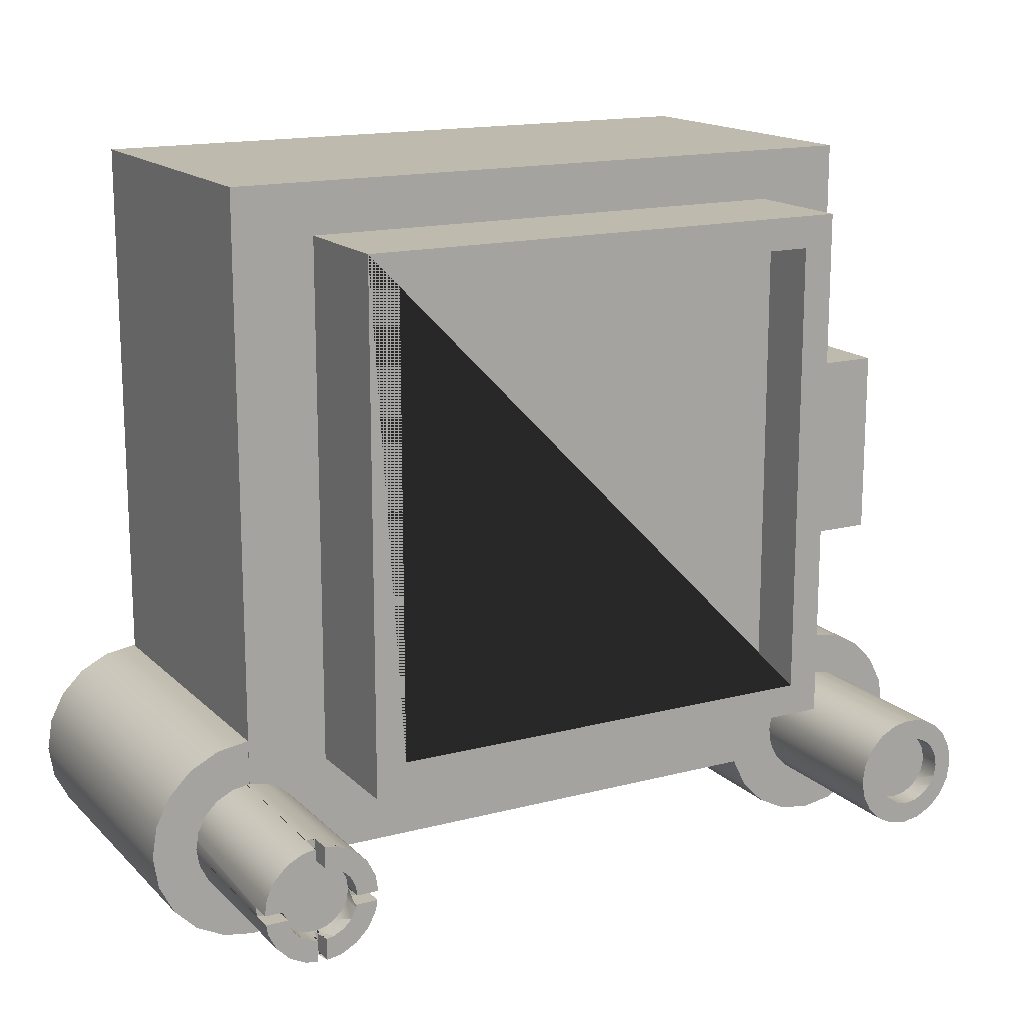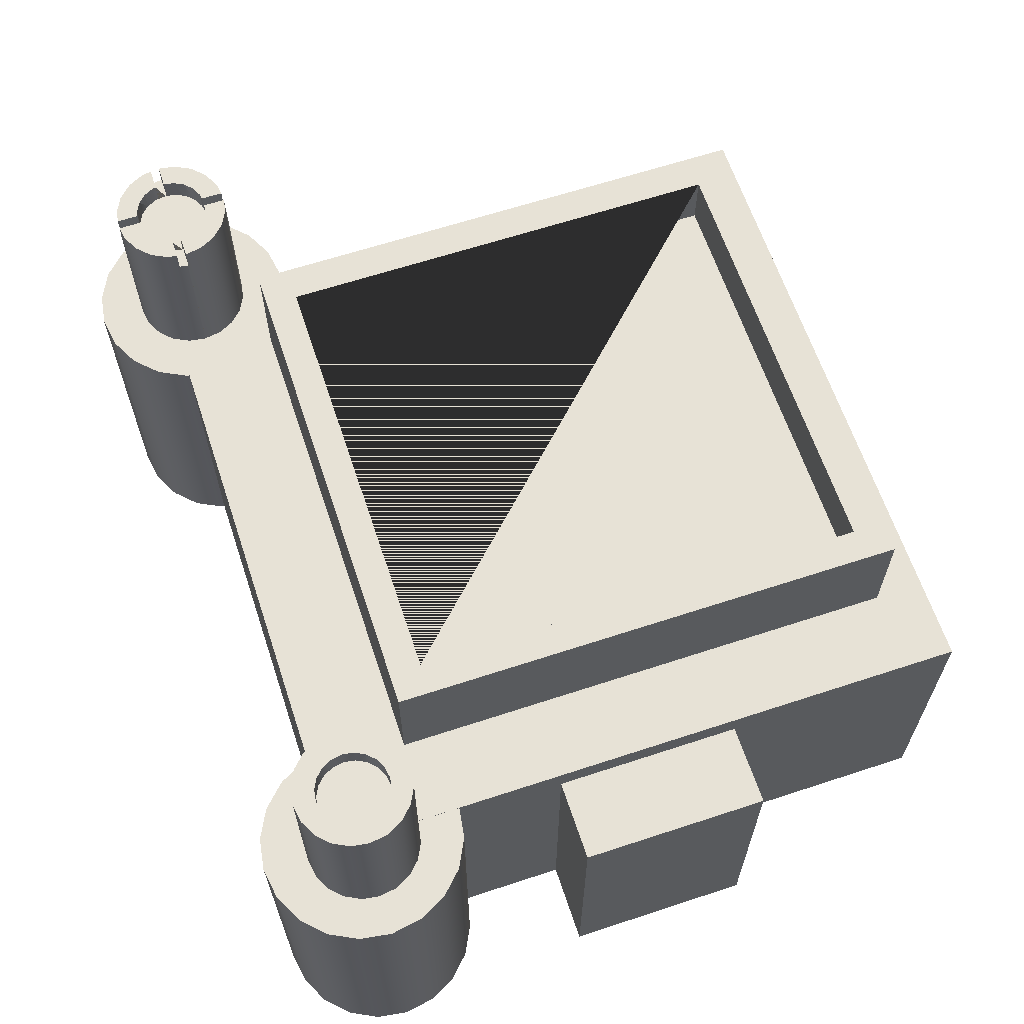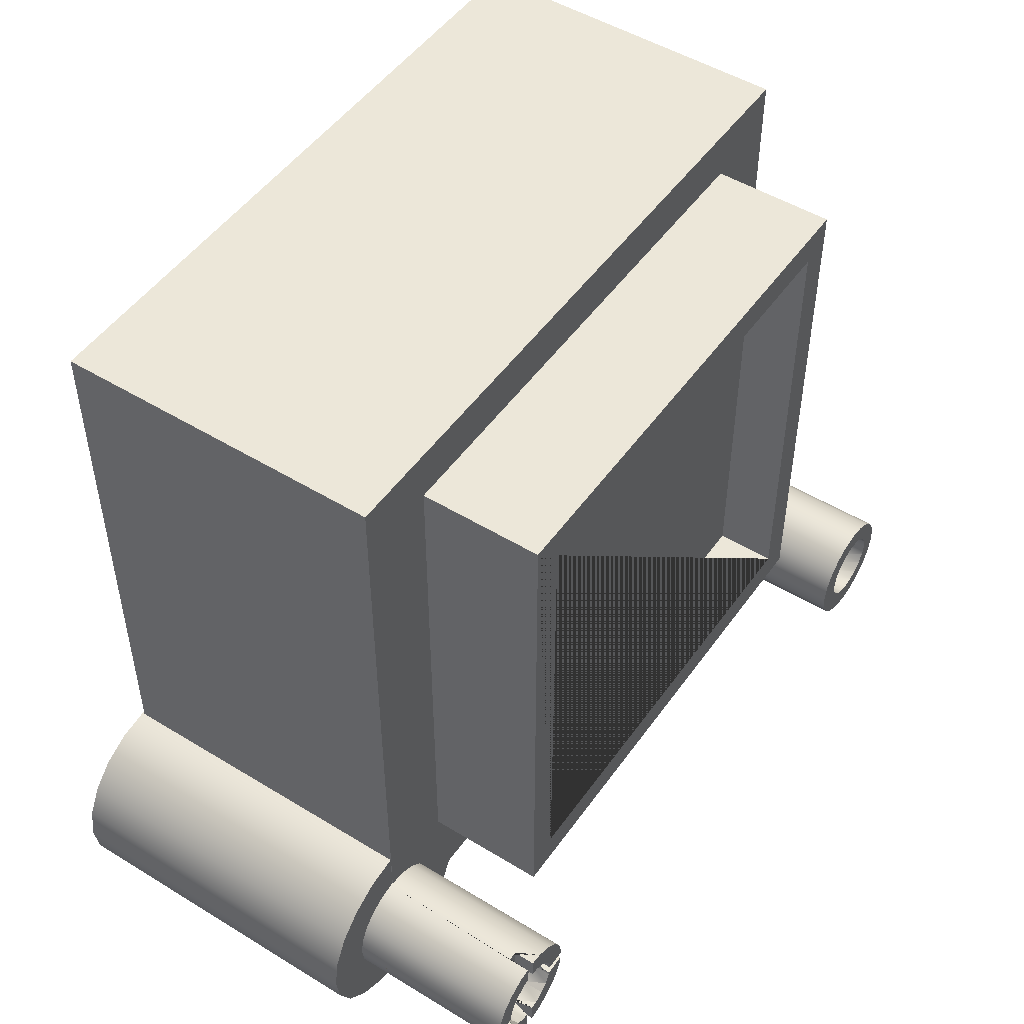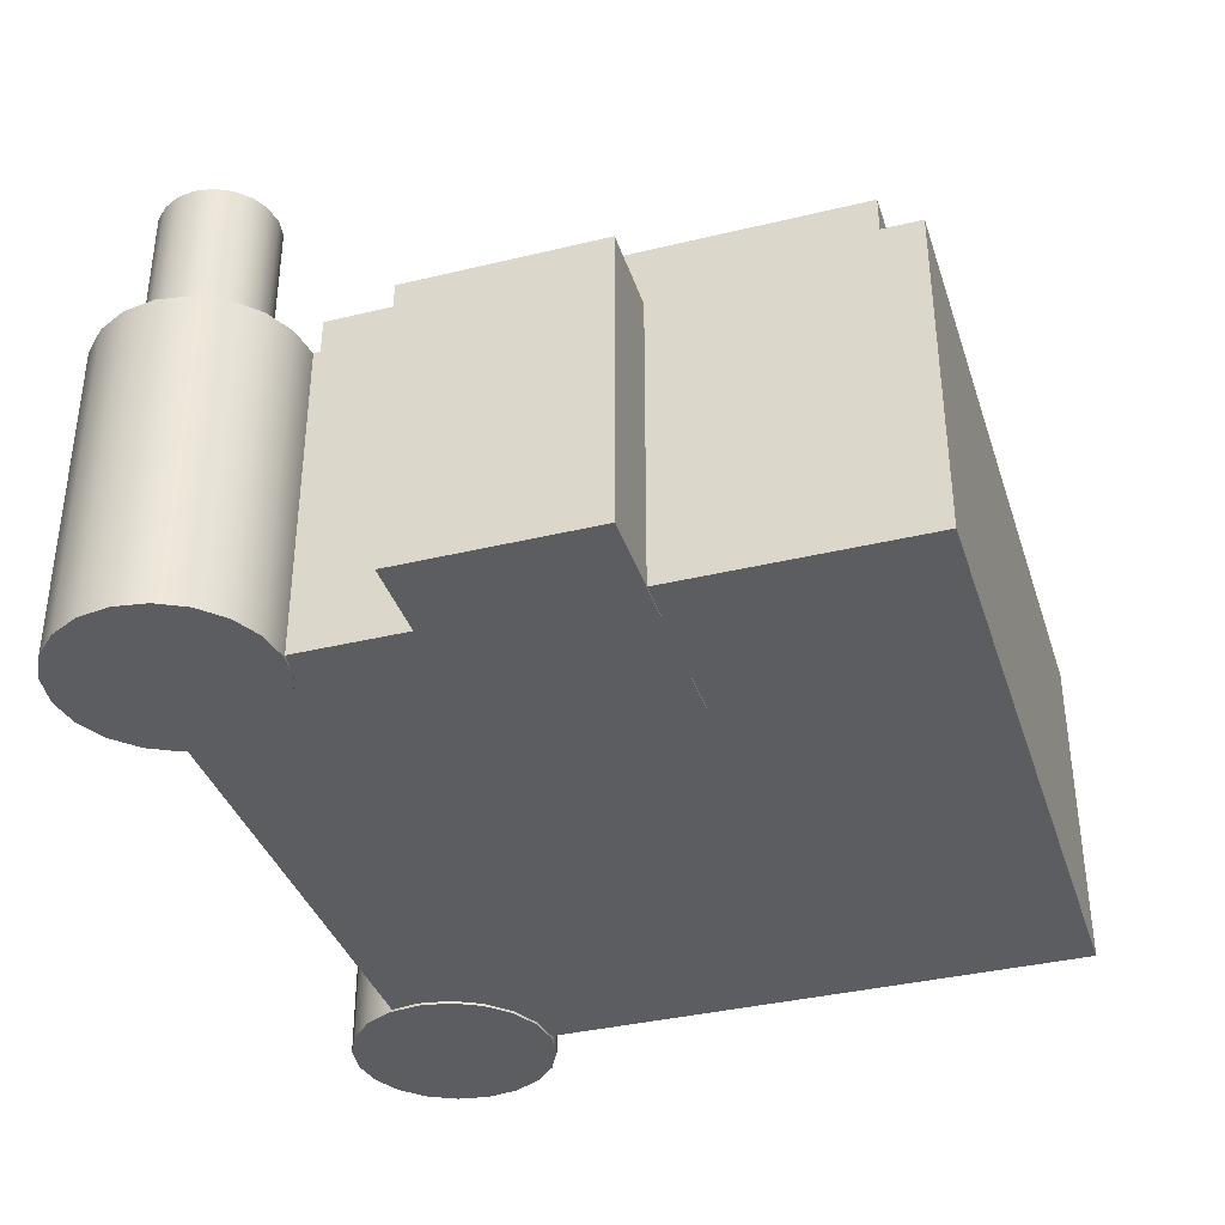
<metadata>
{"format":"obj","ext":"obj","renderer":"f3d","projection":"perspective","resolution":1024,"background":"white","views":[{"elev":15.8,"azim":151.4,"up":"+Z"},{"elev":63.7,"azim":-108.4,"up":"+Y"},{"elev":49.7,"azim":124.0,"up":"+Z"},{"elev":-37.0,"azim":-72.7,"up":"+Y"}]}
</metadata>
<code>
g default
v -27.57 47.61 104.5
v 27.57 47.61 104.5
v 27.57 30.99 104.5
v -27.57 30.99 104.5
v -27.57 30.99 161.3
v -27.57 47.61 161.3
v 24.21 47.61 108
v -24.21 47.61 108
v -24.21 41.1 108
v 24.21 41.1 108
v -24.21 47.61 157.8
v -24.21 41.1 157.8
v 27.57 30.99 161.3
v 24.21 41.1 157.8
v 27.57 47.61 161.3
v 24.21 47.61 157.8
v -25.83 -0.9134 93.59
v -27.41 -0.9134 90.49
v -29.87 -0.9134 88.03
v -32.97 -0.9134 86.45
v -36.41 -0.9134 85.9
v -39.84 -0.9134 86.45
v -42.94 -0.9134 88.03
v -45.4 -0.9134 90.49
v -46.98 -0.9134 93.59
v -47.53 -0.9134 97.02
v -46.98 -0.9134 100.5
v -45.4 -0.9134 103.6
v -42.94 -0.9134 106
v -39.84 -0.9134 107.6
v -36.41 -0.9134 108.1
v -32.97 -0.9134 107.6
v -29.87 -0.9134 106
v -27.41 -0.9134 103.6
v -25.83 -0.9134 100.5
v -25.29 -0.9134 97.02
v -25.83 34.54 93.59
v -27.41 34.54 90.49
v -29.87 34.54 88.03
v -32.97 34.54 86.45
v -36.41 34.54 85.9
v -39.84 34.54 86.45
v -42.94 34.54 88.03
v -45.4 34.54 90.49
v -46.98 34.54 93.59
v -47.53 34.54 97.02
v -46.98 34.54 100.5
v -45.4 34.54 103.6
v -42.94 34.54 106
v -39.84 34.54 107.6
v -36.41 34.54 108.1
v -32.97 34.54 107.6
v -29.87 34.54 106
v -27.41 34.54 103.6
v -25.83 34.54 100.5
v -25.29 34.54 97.02
v -36.41 -0.9134 97.02
v -36.41 34.54 97.02
v -36.44 -0.6459 166.8
v 36.44 -0.6459 166.8
v -36.44 34.6 166.8
v 36.44 34.6 166.8
v -36.44 34.6 93.88
v 36.44 34.6 93.88
v -36.44 -0.6459 93.88
v 36.44 -0.6459 93.88
v -42 17.69 93.35
v -40.61 17.69 91.97
v -36.94 17.69 97.02
v -38.87 17.69 91.08
v -42.88 17.69 95.09
v -36.94 17.69 90.78
v -43.19 17.69 97.02
v -35.01 17.69 91.08
v -42.88 17.69 98.95
v -42 17.69 100.7
v -33.27 17.69 91.97
v -40.61 17.69 102.1
v -31.89 17.69 93.35
v -38.87 17.69 103
v -31.01 17.69 95.09
v -30.7 17.69 97.02
v -36.94 17.69 103.3
v -31.01 17.69 98.95
v -35.01 17.69 103
v -31.89 17.69 100.7
v -33.27 17.69 102.1
v -40.4 50.81 94.72
v -37.24 50.81 97.02
v -39.54 50.81 93.85
v -38.45 50.81 93.3
v -40.96 50.81 95.81
v -41.15 50.81 97.02
v -37.24 50.81 93.1
v -40.96 50.81 98.23
v -36.03 50.81 93.3
v -40.4 50.81 99.32
v -34.93 50.81 93.85
v -39.54 50.81 100.2
v -34.07 50.81 94.72
v -33.51 50.81 95.81
v -38.45 50.81 100.7
v -33.32 50.81 97.02
v -37.24 50.81 100.9
v -33.51 50.81 98.23
v -36.03 50.81 100.7
v -34.07 50.81 99.32
v -34.93 50.81 100.2
v -42 53.14 93.35
v -40.61 53.14 91.97
v -42.88 53.14 95.09
v -38.87 53.14 91.08
v -43.19 53.14 97.02
v -36.94 53.14 90.78
v -42.88 53.14 98.95
v -35.01 53.14 91.08
v -42 53.14 100.7
v -33.27 53.14 91.97
v -40.61 53.14 102.1
v -31.89 53.14 93.35
v -38.87 53.14 103
v -31.01 53.14 95.09
v -30.7 53.14 97.02
v -36.94 53.14 103.3
v -31.01 53.14 98.95
v -35.01 53.14 103
v -31.89 53.14 100.7
v -33.27 53.14 102.1
v -40.96 53.14 95.81
v -41.15 53.14 97.02
v -40.96 53.14 98.23
v -33.32 53.14 97.02
v -33.5 53.14 95.9
v -33.5 53.14 98.14
v -40.28 53.14 94.6
v -39.54 53.14 93.85
v -39.32 53.14 93.74
v -40.4 53.14 94.72
v -40.92 53.14 95.73
v -38.45 53.14 93.3
v -38.17 53.14 93.25
v -37.24 53.14 93.1
v -36.94 53.14 93.15
v -36.03 53.14 93.3
v -40.92 53.14 98.31
v -35.78 53.14 93.42
v -40.4 53.14 99.32
v -34.93 53.14 93.85
v -40.28 53.14 99.45
v -34.76 53.14 94.02
v -39.54 53.14 100.2
v -34.07 53.14 94.72
v -39.32 53.14 100.3
v -33.99 53.14 94.87
v -33.51 53.14 95.81
v -38.45 53.14 100.7
v -38.17 53.14 100.8
v -37.24 53.14 100.9
v -36.94 53.14 100.9
v -36.03 53.14 100.7
v -33.51 53.14 98.23
v -35.78 53.14 100.6
v -34.93 53.14 100.2
v -34.07 53.14 99.32
v -33.99 53.14 99.17
v -34.76 53.14 100
v -45.39 -0.6909 140.7
v -9.063 -0.6909 140.7
v -45.39 31.72 140.7
v -9.063 31.72 140.7
v -45.39 31.72 120
v -9.063 31.72 120
v -45.39 -0.6909 120
v -9.063 -0.6909 120
v 47 -0.9134 93.59
v 45.42 -0.9134 90.49
v 42.96 -0.9134 88.03
v 39.86 -0.9134 86.45
v 36.43 -0.9134 85.9
v 32.99 -0.9134 86.45
v 29.89 -0.9134 88.03
v 27.43 -0.9134 90.49
v 25.85 -0.9134 93.59
v 25.31 -0.9134 97.02
v 25.85 -0.9134 100.5
v 27.43 -0.9134 103.6
v 29.89 -0.9134 106
v 32.99 -0.9134 107.6
v 36.43 -0.9134 108.1
v 39.86 -0.9134 107.6
v 42.96 -0.9134 106
v 45.42 -0.9134 103.6
v 47 -0.9134 100.5
v 47.55 -0.9134 97.02
v 47 34.54 93.59
v 45.42 34.54 90.49
v 42.96 34.54 88.03
v 39.86 34.54 86.45
v 36.43 34.54 85.9
v 32.99 34.54 86.45
v 29.89 34.54 88.03
v 27.43 34.54 90.49
v 25.85 34.54 93.59
v 25.31 34.54 97.02
v 25.85 34.54 100.5
v 27.43 34.54 103.6
v 29.89 34.54 106
v 32.99 34.54 107.6
v 36.43 34.54 108.1
v 39.86 34.54 107.6
v 42.96 34.54 106
v 45.42 34.54 103.6
v 47 34.54 100.5
v 47.55 34.54 97.02
v 36.43 -0.9134 97.02
v 36.43 34.54 97.02
v 31.38 17.69 93.35
v 32.76 17.69 91.97
v 36.43 17.69 97.02
v 34.5 17.69 91.08
v 30.49 17.69 95.09
v 36.43 17.69 90.78
v 30.18 17.69 97.02
v 38.36 17.69 91.08
v 30.49 17.69 98.95
v 40.1 17.69 91.97
v 31.38 17.69 100.7
v 41.48 17.69 93.35
v 32.76 17.69 102.1
v 34.5 17.69 103
v 42.37 17.69 95.09
v 36.43 17.69 103.3
v 42.67 17.69 97.02
v 36.02 50.83 90.84
v 42.37 17.69 98.95
v 38.36 17.69 103
v 41.48 17.69 100.7
v 40.1 17.69 102.1
v 36.43 50.83 90.78
v 36.02 53.14 90.84
v 34.5 53.14 91.08
v 36.02 50.83 103.2
v 34.5 53.14 103
v 36.43 50.83 103.3
v 32.7 50.81 95.81
v 33.26 50.81 94.72
v 32.7 53.14 95.81
v 33.26 53.14 94.72
v 36.43 50.83 93.1
v 36.43 50.81 93.1
v 37.02 50.83 93.2
v 36.43 50.81 97.02
v 34.12 50.81 93.85
v 35.22 50.81 93.3
v 32.7 53.14 95.81
v 37.64 50.81 93.3
v 32.51 50.81 97.02
v 37.02 53.14 93.2
v 32.7 50.81 98.23
v 37.64 53.14 93.3
v 33.26 50.81 99.32
v 38.73 50.81 93.85
v 33.26 53.14 99.32
v 37.64 53.14 93.3
v 32.7 53.14 98.23
v 34.12 50.81 100.2
v 39.6 50.81 94.72
v 32.7 53.14 98.23
v 40.15 50.81 95.81
v 35.22 50.81 100.7
v 40.34 50.81 97.02
v 36.43 50.81 100.9
v 37.64 50.81 100.7
v 40.15 50.81 98.23
v 39.6 50.81 99.32
v 38.73 50.81 100.2
v 40.34 50.86 97.02
v 40.15 53.14 95.81
v 40.15 53.14 95.81
v 36.43 50.83 100.9
v 37.02 50.83 100.8
v 40.21 53.14 96.15
v 37.02 53.14 100.8
v 39.6 53.14 99.32
v 37.64 53.14 100.7
v 40.15 53.14 98.23
v 40.15 53.14 98.23
v 37.64 53.14 100.7
v 36.02 53.14 103.2
v 31.38 53.14 93.35
v 32.76 53.14 91.97
v 30.49 53.14 95.09
v 38.36 53.14 91.08
v 40.1 53.14 91.97
v 31.38 53.14 100.7
v 30.49 53.14 98.95
v 41.48 53.14 93.35
v 32.76 53.14 102.1
v 42.37 53.14 95.09
v 42.37 53.14 98.95
v 41.48 53.14 100.7
v 40.1 53.14 102.1
v 38.36 53.14 103
v 34.12 53.14 93.85
v 33.26 53.14 94.72
v 32.65 50.86 96.15
v 32.65 53.14 96.15
v 30.32 53.14 96.15
v 30.32 50.86 96.15
v 36.02 53.14 93.17
v 36.02 50.83 93.17
v 35.22 53.14 93.3
v 34.12 53.14 93.85
v 30.2 50.86 97.15
v 30.2 53.14 97.15
v 32.53 53.14 97.15
v 32.53 50.86 97.15
v 35.22 53.14 93.3
v 37.02 53.14 90.87
v 37.02 50.83 90.87
v 38.73 53.14 93.85
v 39.6 53.14 94.72
v 38.73 53.14 93.85
v 33.26 53.14 99.32
v 34.12 53.14 100.2
v 39.6 53.14 94.72
v 34.12 53.14 100.2
v 35.22 53.14 100.7
v 36.02 50.83 100.9
v 36.02 53.14 100.9
v 42.53 53.14 96.15
v 35.22 53.14 100.7
v 38.73 53.14 100.2
v 40.32 50.86 97.15
v 40.32 53.14 97.15
v 42.65 53.14 97.15
v 42.65 50.86 97.15
v 37.02 50.83 103.2
v 37.02 53.14 103.2
v 38.73 53.14 100.2
v 39.6 53.14 99.32
v 42.53 50.86 96.15
v 40.21 50.86 96.15
v 30.18 50.86 97.02
v 32.51 50.86 97.02
v 42.67 50.86 97.02
g Castle
f 1 2 3 4
f 4 5 6 1
f 7 8 9 10
f 8 11 12 9
f 4 3 13 5
f 9 12 14 10
f 13 3 2 15
f 5 13 15 6
f 16 7 10 14
f 11 16 14 12
f 15 2 1 8 7 16
f 6 15 16 11 8 1
f 17 18 38 37
f 18 19 39 38
f 19 20 40 39
f 20 21 41 40
f 21 22 42 41
f 22 23 43 42
f 23 24 44 43
f 24 25 45 44
f 25 26 46 45
f 26 27 47 46
f 27 28 48 47
f 28 29 49 48
f 29 30 50 49
f 30 31 51 50
f 31 32 52 51
f 32 33 53 52
f 33 34 54 53
f 34 35 55 54
f 35 36 56 55
f 36 17 37 56
f 18 17 57
f 19 18 57
f 20 19 57
f 21 20 57
f 22 21 57
f 23 22 57
f 24 23 57
f 25 24 57
f 26 25 57
f 27 26 57
f 28 27 57
f 29 28 57
f 30 29 57
f 31 30 57
f 32 31 57
f 33 32 57
f 34 33 57
f 35 34 57
f 36 35 57
f 17 36 57
f 37 38 58
f 38 39 58
f 39 40 58
f 40 41 58
f 41 42 58
f 42 43 58
f 43 44 58
f 44 45 58
f 45 46 58
f 46 47 58
f 47 48 58
f 48 49 58
f 49 50 58
f 50 51 58
f 51 52 58
f 52 53 58
f 53 54 58
f 54 55 58
f 55 56 58
f 56 37 58
f 59 60 62 61
f 61 62 64 63
f 63 64 66 65
f 65 66 60 59
f 60 66 64 62
f 65 59 61 63
f 67 68 69
f 68 70 69
f 71 67 69
f 70 72 69
f 73 71 69
f 72 74 69
f 75 73 69
f 76 75 69
f 74 77 69
f 78 76 69
f 77 79 69
f 80 78 69
f 79 81 69
f 81 82 69
f 83 80 69
f 82 84 69
f 85 83 69
f 84 86 69
f 87 85 69
f 86 87 69
f 88 89 90
f 90 89 91
f 92 89 88
f 93 89 92
f 91 89 94
f 95 89 93
f 94 89 96
f 97 89 95
f 96 89 98
f 99 89 97
f 98 89 100
f 100 89 101
f 102 89 99
f 101 89 103
f 104 89 102
f 103 89 105
f 106 89 104
f 105 89 107
f 108 89 106
f 107 89 108
f 68 67 109 110
f 67 71 111 109
f 70 68 110 112
f 71 73 113 111
f 72 70 112 114
f 73 75 115 113
f 74 72 114 116
f 75 76 117 115
f 77 74 116 118
f 76 78 119 117
f 79 77 118 120
f 78 80 121 119
f 81 79 120 122
f 82 81 122 123
f 80 83 124 121
f 84 82 123 125
f 83 85 126 124
f 86 84 125 127
f 85 87 128 126
f 87 86 127 128
f 129 130 93 92
f 130 131 95 93
f 132 123 122 133
f 134 125 123 132
f 110 109 135 136 137
f 90 136 135 138 88
f 109 111 139 138 135
f 112 110 137 140 141
f 91 140 137 136 90
f 88 138 139 129 92
f 111 113 130 129 139
f 94 142 141 140 91
f 114 112 141 142 143
f 96 144 143 142 94
f 113 115 145 131 130
f 116 114 143 144 146
f 95 131 145 147 97
f 98 148 146 144 96
f 115 117 149 147 145
f 118 116 146 148 150
f 97 147 149 151 99
f 100 152 150 148 98
f 117 119 153 151 149
f 120 118 150 152 154
f 101 155 154 152 100
f 99 151 153 156 102
f 103 132 133 155 101
f 102 156 157 158 104
f 122 120 154 155 133
f 119 121 157 156 153
f 104 158 159 160 106
f 105 161 134 132 103
f 106 160 162 163 108
f 107 164 165 161 105
f 121 124 159 158 157
f 108 163 166 164 107
f 124 126 162 160 159
f 127 125 134 161 165
f 126 128 166 163 162
f 128 127 165 164 166
f 167 168 170 169
f 169 170 172 171
f 171 172 174 173
f 173 174 168 167
f 168 174 172 170
f 173 167 169 171
f 175 176 196 195
f 176 177 197 196
f 177 178 198 197
f 178 179 199 198
f 179 180 200 199
f 180 181 201 200
f 181 182 202 201
f 182 183 203 202
f 183 184 204 203
f 184 185 205 204
f 185 186 206 205
f 186 187 207 206
f 187 188 208 207
f 188 189 209 208
f 189 190 210 209
f 190 191 211 210
f 191 192 212 211
f 192 193 213 212
f 193 194 214 213
f 194 175 195 214
f 176 175 215
f 177 176 215
f 178 177 215
f 179 178 215
f 180 179 215
f 181 180 215
f 182 181 215
f 183 182 215
f 184 183 215
f 185 184 215
f 186 185 215
f 187 186 215
f 188 187 215
f 189 188 215
f 190 189 215
f 191 190 215
f 192 191 215
f 193 192 215
f 194 193 215
f 175 194 215
f 195 196 216
f 196 197 216
f 197 198 216
f 198 199 216
f 199 200 216
f 200 201 216
f 201 202 216
f 202 203 216
f 203 204 216
f 204 205 216
f 205 206 216
f 206 207 216
f 207 208 216
f 208 209 216
f 209 210 216
f 210 211 216
f 211 212 216
f 212 213 216
f 213 214 216
f 214 195 216
f 217 218 219
f 218 220 219
f 221 217 219
f 220 222 219
f 223 221 219
f 222 224 219
f 225 223 219
f 224 226 219
f 227 225 219
f 226 228 219
f 229 227 219
f 230 229 219
f 228 231 219
f 232 230 219
f 231 233 219
f 240 234 239 222 220 241
f 233 235 219
f 236 232 219
f 235 237 219
f 238 236 219
f 237 238 219
f 243 230 232 244 242 289
f 245 246 248 247 255
f 258 251 249 250 256 260 264
f 246 252 253
f 245 252 246
f 253 252 254
f 257 252 245
f 254 252 250
f 259 252 257
f 250 252 256
f 261 252 259
f 256 252 262
f 263 261 259 265 268
f 266 252 261
f 262 252 267
f 267 252 269
f 270 252 266
f 269 252 271
f 272 252 270
f 273 252 272
f 271 252 274
f 274 252 275
f 276 252 273
f 275 252 276
f 273 272 280 281 283 285 288
f 282 279 278 269 271 277 343
f 287 286 274 275 284
f 218 217 290 291
f 220 218 291 241
f 217 221 292 290
f 226 224 293 294
f 225 227 295 296
f 228 226 294 297
f 227 229 298 295
f 229 230 243 298
f 231 228 297 299
f 237 235 300 301
f 236 238 302 303
f 238 237 301 302
f 304 291 290 305
f 306 307 308 309
f 234 240 310 311
f 312 313 253 254
f 314 315 316 317
f 240 241 318 310
f 251 258 319 320
f 258 264 293 319
f 321 260 256 262
f 322 297 294 323
f 324 295 298 325
f 278 326 267 269
f 327 328 270 266
f 329 330 289 242
f 331 299 279 282
f 330 332 243 289
f 288 333 276 273
f 334 335 336 337
f 338 339 283 281
f 339 303 285 283
f 340 302 301 341
f 290 292 247 248 305
f 307 255 247 292 308
f 315 296 268 265 316
f 296 295 324 263 268
f 342 331 282 343
f 335 286 287 300 336
f 301 300 287 284 341
f 221 223 344 309 308 292
f 223 225 296 315 314 344
f 224 222 239 320 319 293
f 309 344 314 317 345 306
f 233 231 299 331 342 346
f 320 239 234 311 249 251
f 253 313 304 305 248 246
f 241 291 304 313 312 318
f 255 307 306 345 257 245
f 235 233 346 337 336 300
f 232 236 303 339 338 244
f 316 265 259 257 345 317
f 294 293 264 260 321 323
f 261 263 324 325 327 266
f 267 326 322 323 321 262
f 298 243 332 328 327 325
f 299 297 322 326 278 279
f 286 335 334 277 271 274
f 281 280 329 242 244 338
f 276 333 340 341 284 275
f 303 302 340 333 288 285
f 250 249 311 310 318 312 254
f 270 328 332 330 329 280 272
f 343 277 334 337 346 342

</code>
